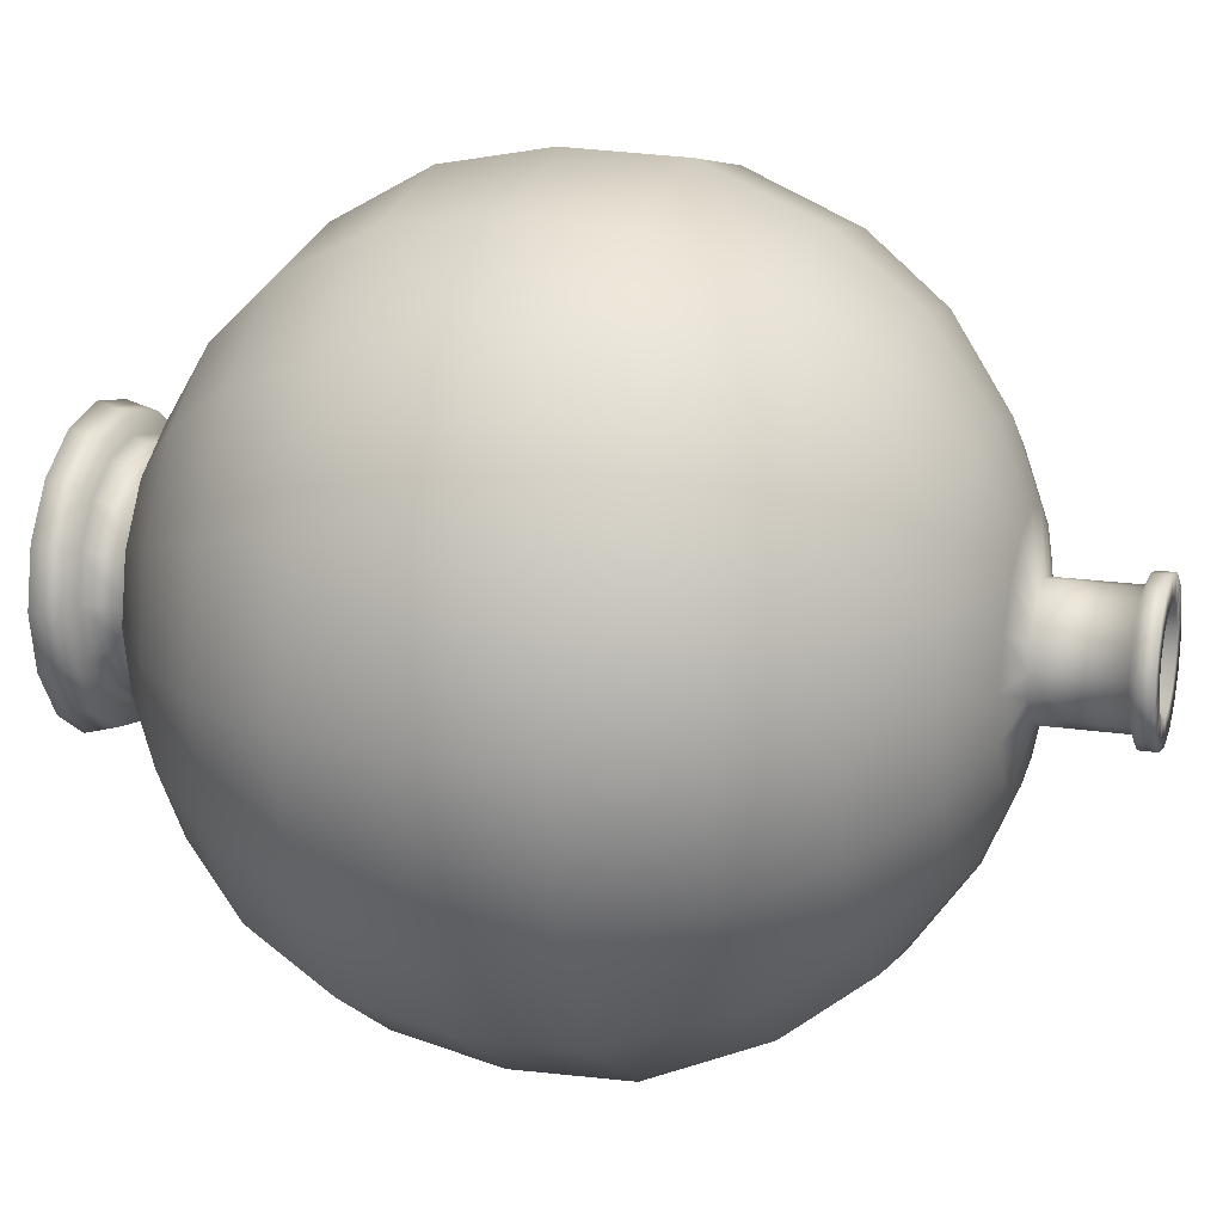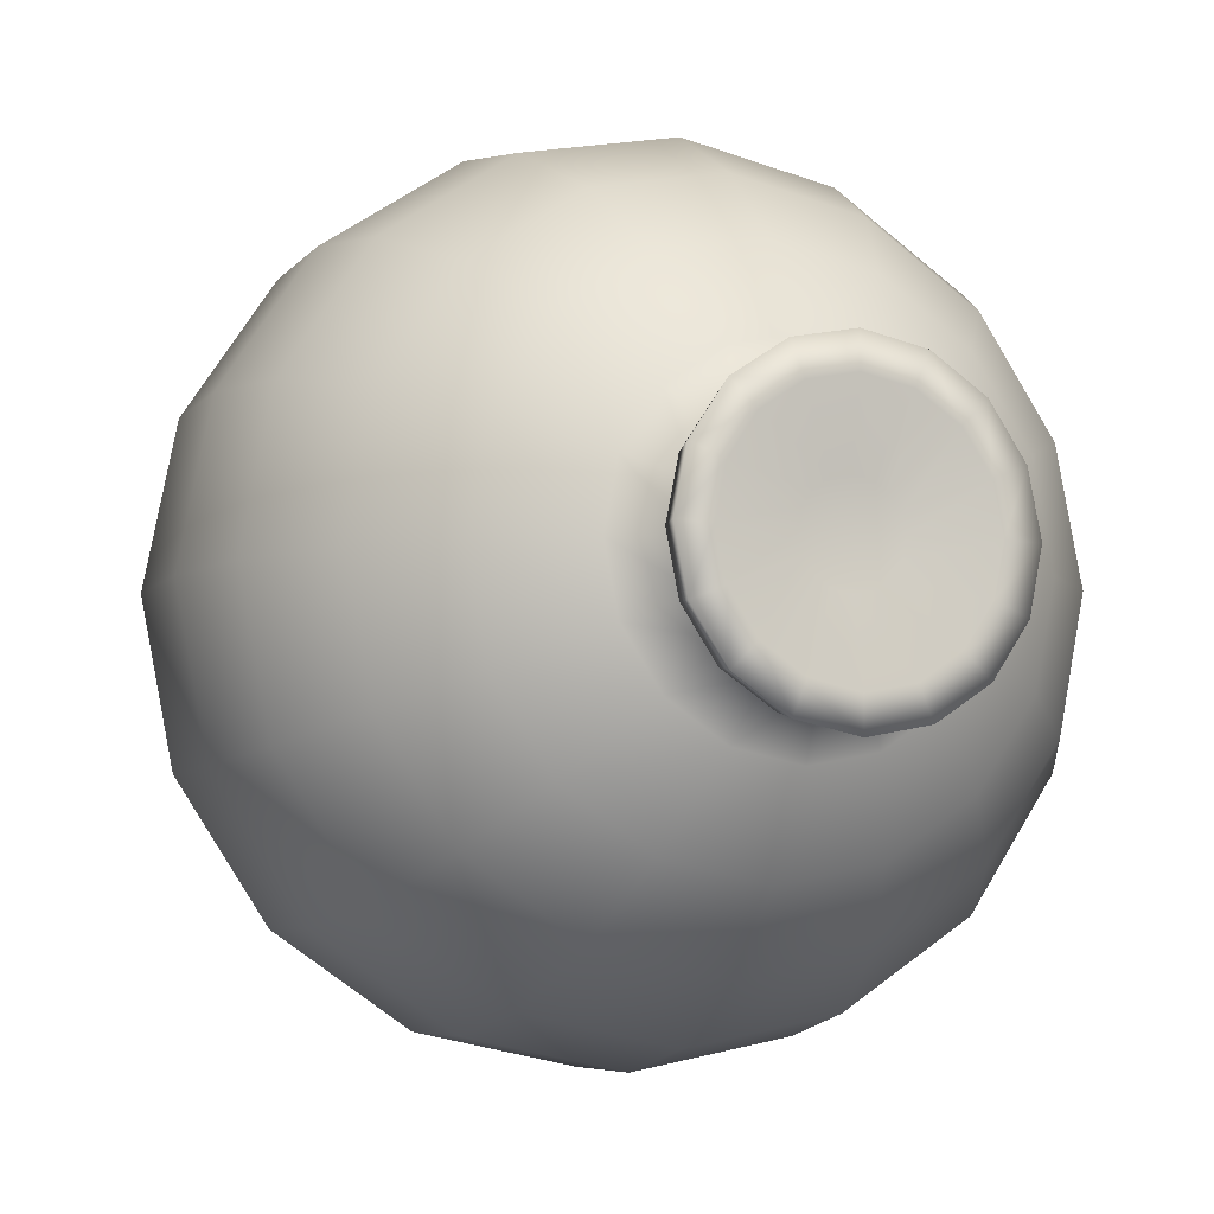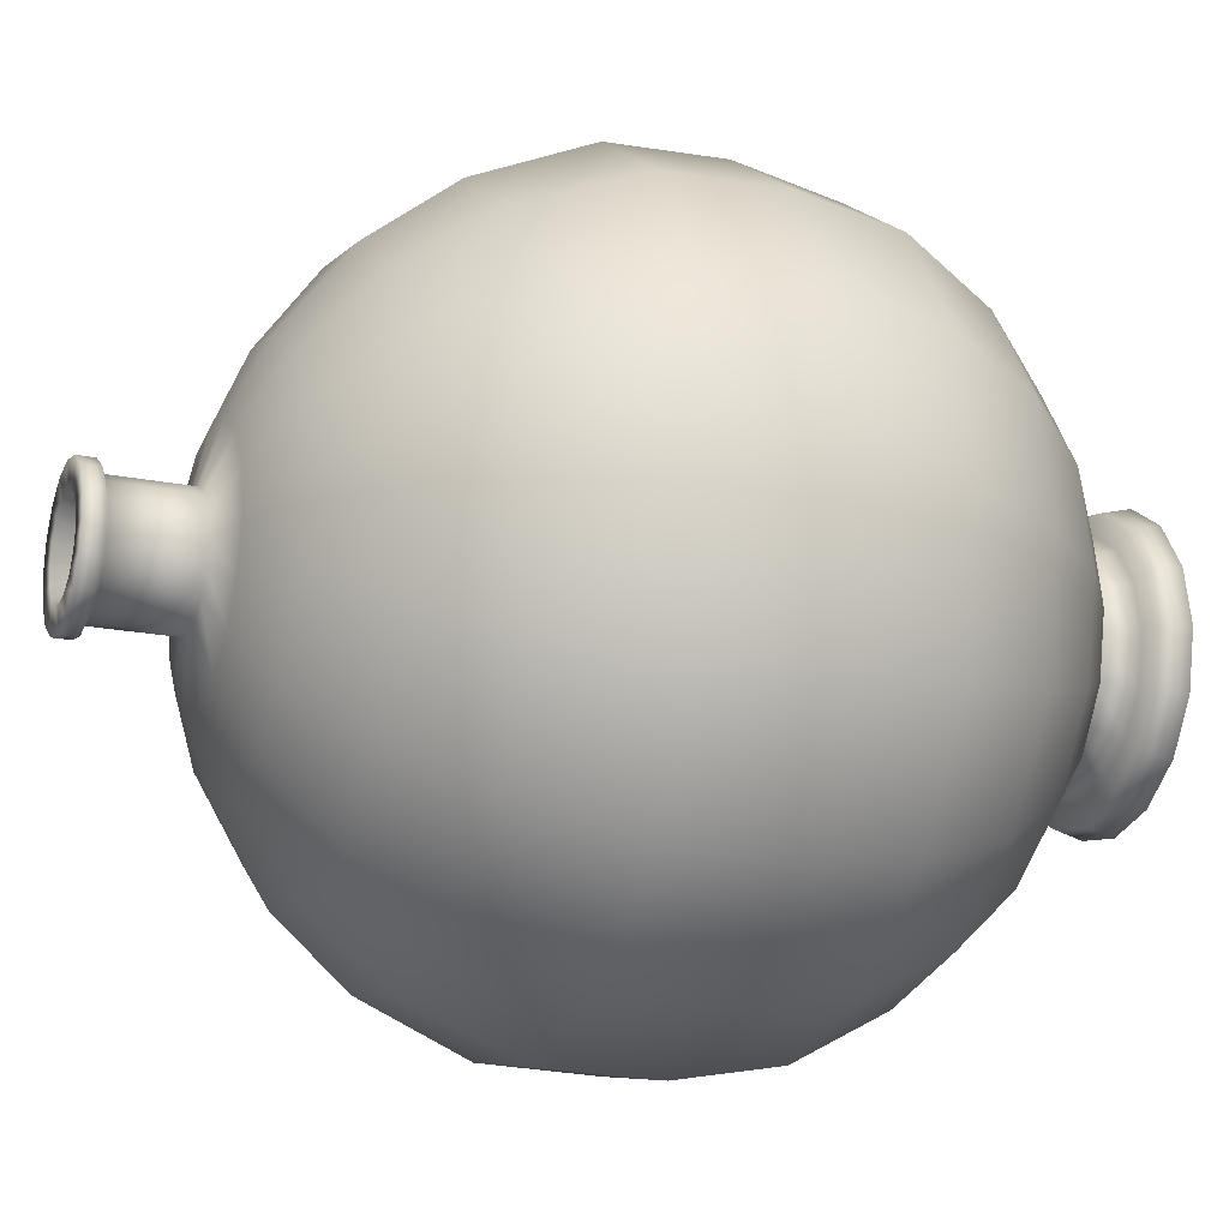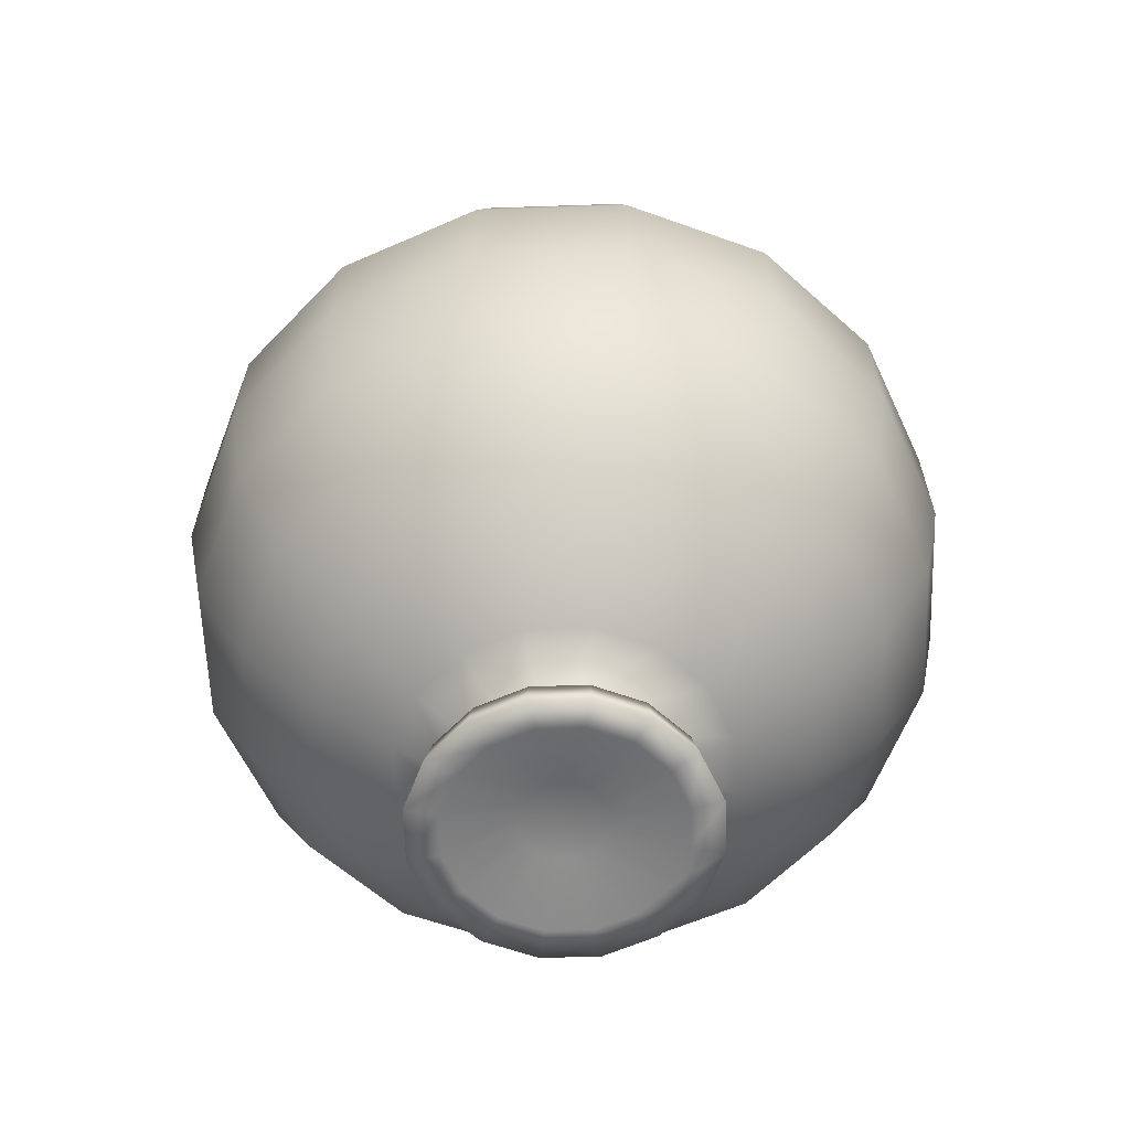
<metadata>
{"format":"obj","ext":"obj","renderer":"f3d","projection":"perspective","resolution":1024,"background":"white","views":[{"elev":17.1,"azim":107.2,"up":"+Z"},{"elev":-7.3,"azim":-23.1,"up":"+Z"},{"elev":-18.6,"azim":-111.2,"up":"+Z"},{"elev":-58.8,"azim":-76.7,"up":"+Y"}]}
</metadata>
<code>
v  0 0 -0.0716
v  -0.0274 0 -0.0661
v  -0.0258 0.0157 -0.0623
v  0 0.0157 -0.0675
v  0.0675 0.0157 -0
v  0.0623 0.0157 -0.0258
v  0.0533 0.0157 -0.0221
v  0.0577 0.0157 -0
v  0.0477 0.0157 -0.0477
v  0.0408 0.0157 -0.0408
v  0.0258 0.0157 -0.0623
v  0.0221 0.0157 -0.0533
v  0 0.0157 -0.0577
v  -0.0221 0.0157 -0.0533
v  0.0623 0.0157 0.0258
v  0.0533 0.0157 0.0221
v  0.0471 0.0339 -0.0195
v  0.0509 0.0339 -0
v  0.036 0.0339 -0.036
v  0.0195 0.0339 -0.0471
v  0 0.0339 -0.0509
v  -0.0195 0.0339 -0.0471
v  0.0471 0.0339 0.0195
v  -0.0661 0 -0.0274
v  -0.0517 0 -0.0214
v  -0.056 0 -0
v  -0.0716 0 -0
v  -0.0214 0 -0.0517
v  -0.0396 0 -0.0396
v  -0.0506 0 -0.0506
v  0.0716 0 -0
v  0.056 0 -0
v  0.0517 0 -0.0214
v  0.0661 0 -0.0274
v  0.0396 0 -0.0396
v  0.0506 0 -0.0506
v  0 0 -0.056
v  0.0214 0 -0.0517
v  0.0274 0 -0.0661
v  0.0661 0 0.0274
v  0.0274 -0 0.0661
v  0.0506 -0 0.0506
v  0.0477 0.0157 0.0477
v  0.0258 0.0157 0.0623
v  -0.0274 -0 0.0661
v  0 -0 0.0716
v  0 0.0157 0.0675
v  -0.0258 0.0157 0.0623
v  -0.0661 0 0.0274
v  -0.0506 -0 0.0506
v  -0.0477 0.0157 0.0477
v  -0.0623 0.0157 0.0258
v  -0.0675 0.0157 -0
v  -0.0623 0.0157 -0.0258
v  -0.0477 0.0157 -0.0477
v  -0.0408 0.0157 -0.0408
v  -0.0248 0.4409 0.0248
v  -0.0134 0.4409 0.0324
v  -0.0134 0.4494 0.0324
v  -0.0248 0.4494 0.0248
v  -0.0207 0.4386 -0.0207
v  -0.027 0.4386 -0.0112
v  -0.0324 0.4409 -0.0134
v  -0.0248 0.4409 -0.0248
v  -0.0292 0.4386 -0
v  -0.0351 0.4409 -0
v  -0.027 0.4386 0.0112
v  -0.0324 0.4409 0.0134
v  -0.0207 0.4386 0.0207
v  -0.0112 0.4386 0.027
v  0 0.4386 0.0292
v  0 0.4409 0.0351
v  0.0112 0.4386 0.027
v  0.0134 0.4409 0.0324
v  0.0207 0.4386 0.0207
v  0.0248 0.4409 0.0248
v  -0.0207 0.4001 -0.0207
v  -0.027 0.4001 -0.0112
v  -0.0292 0.4001 -0
v  -0.027 0.4001 0.0112
v  -0.0207 0.4001 0.0207
v  -0.0112 0.4001 0.027
v  0 0.4001 0.0292
v  0.0112 0.4001 0.027
v  -0.0521 0.3942 -0.0216
v  -0.0564 0.3942 -0
v  -0.0521 0.3942 0.0216
v  -0.0399 0.3942 0.0399
v  -0.0216 0.3942 0.0521
v  0 0.3942 0.0564
v  0.0216 0.3942 0.0521
v  -0.0844 0.3792 -0.035
v  -0.0914 0.3792 -0
v  -0.0844 0.3792 0.035
v  -0.0646 0.3792 0.0646
v  -0.035 0.3792 0.0844
v  0 0.3792 0.0914
v  0.035 0.3792 0.0844
v  -0.1222 0.3501 -0.0506
v  -0.1323 0.3501 -0
v  -0.1222 0.3501 0.0506
v  -0.0935 0.3501 0.0935
v  -0.0506 0.3501 0.1222
v  0 0.3501 0.1323
v  0.0506 0.3501 0.1222
v  0.0935 0.3501 0.0935
v  0.0646 0.3792 0.0646
v  -0.1503 0.312 -0.0623
v  -0.1627 0.312 -0
v  -0.1503 0.312 0.0623
v  -0.1151 0.312 0.1151
v  -0.0623 0.312 0.1503
v  0 0.312 0.1627
v  0.0623 0.312 0.1503
v  0.1151 0.312 0.1151
v  -0.1717 0.2579 -0.0711
v  -0.1859 0.2579 -0
v  -0.1717 0.2579 0.0711
v  -0.1314 0.2579 0.1314
v  -0.0711 0.2579 0.1717
v  0 0.2579 0.1859
v  0.0711 0.2579 0.1717
v  0.1314 0.2579 0.1314
v  -0.1877 0.2025 -0
v  -0.1734 0.2025 0.0718
v  0 0.2025 0.1877
v  0.0718 0.2025 0.1734
v  -0.1782 0.1516 -0
v  -0.1646 0.1516 0.0682
v  0 0.1516 0.1782
v  0.0682 0.1516 0.1646
v  0.0782 0.0448 -0
v  0.0722 0.0448 -0.0299
v  0.1104 0.072 -0.0457
v  0.1195 0.072 -0
v  0.0722 0.0448 0.0299
v  0.1104 0.072 0.0457
v  0.0553 0.0448 -0.0553
v  -0.0299 0.0448 -0.0722
v  0 0.0448 -0.0782
v  -0.036 0.0339 -0.036
v  -0.0553 0.0448 -0.0553
v  -0.0533 0.0157 0.0221
v  -0.0577 0.0157 -0
v  -0.0408 0.0157 0.0408
v  -0.0221 0.0157 0.0533
v  0 0.0157 0.0577
v  0.0221 0.0157 0.0533
v  0.0408 0.0157 0.0408
v  -0.0533 0.0157 -0.0221
v  -0.0471 0.0339 0.0195
v  -0.0509 0.0339 -0
v  -0.036 0.0339 0.036
v  -0.0195 0.0339 0.0471
v  0 0.0339 0.0509
v  0.0195 0.0339 0.0471
v  0.036 0.0339 0.036
v  -0.0471 0.0339 -0.0195
v  -0.0396 0 0.0396
v  -0.0214 -0 0.0517
v  -0.0517 0 0.0214
v  0.0214 -0 0.0517
v  0.0396 0 0.0396
v  0.0517 0 0.0214
v  0 -0 0.056
v  0.027 0.4386 0.0112
v  0.0292 0.4386 -0
v  0.0351 0.4409 -0
v  0.0324 0.4409 0.0134
v  0.027 0.4386 -0.0112
v  0.0324 0.4409 -0.0134
v  0.0207 0.4386 -0.0207
v  0.0248 0.4409 -0.0248
v  0.0112 0.4386 -0.027
v  0.0134 0.4409 -0.0324
v  0 0.4386 -0.0292
v  0 0.4409 -0.0351
v  -0.0112 0.4386 -0.027
v  -0.0134 0.4409 -0.0324
v  0.027 0.4001 0.0112
v  0.0292 0.4001 -0
v  0.027 0.4001 -0.0112
v  0.0207 0.4001 -0.0207
v  0.0112 0.4001 -0.027
v  0 0.4001 -0.0292
v  -0.0112 0.4001 -0.027
v  0.0399 0.3942 0.0399
v  0.0521 0.3942 0.0216
v  0.0207 0.4001 0.0207
v  0.0564 0.3942 -0
v  0.0521 0.3942 -0.0216
v  0.0399 0.3942 -0.0399
v  0.0216 0.3942 -0.0521
v  0 0.3942 -0.0564
v  -0.0216 0.3942 -0.0521
v  0.0844 0.3792 0.035
v  0.0914 0.3792 -0
v  0.0844 0.3792 -0.035
v  0.0646 0.3792 -0.0646
v  0.035 0.3792 -0.0844
v  0 0.3792 -0.0914
v  -0.035 0.3792 -0.0844
v  0.1222 0.3501 0.0506
v  0.1323 0.3501 -0
v  0.1222 0.3501 -0.0506
v  0.0935 0.3501 -0.0935
v  0.0506 0.3501 -0.1222
v  0 0.3501 -0.1323
v  -0.0506 0.3501 -0.1222
v  0.1503 0.312 0.0623
v  0.1627 0.312 -0
v  0.1503 0.312 -0.0623
v  0.1151 0.312 -0.1151
v  0.0623 0.312 -0.1503
v  0 0.312 -0.1627
v  -0.0623 0.312 -0.1503
v  0.1717 0.2579 0.0711
v  0.1859 0.2579 -0
v  0.1717 0.2579 -0.0711
v  0.1314 0.2579 -0.1314
v  0.0711 0.2579 -0.1717
v  0 0.2579 -0.1859
v  -0.0711 0.2579 -0.1717
v  0.1734 0.2025 0.0718
v  0.1877 0.2025 -0
v  0.1734 0.2025 -0.0718
v  0.1327 0.2025 -0.1327
v  0.0718 0.2025 -0.1734
v  0 0.2025 -0.1877
v  -0.0718 0.2025 -0.1734
v  0.1646 0.1516 0.0682
v  0.1782 0.1516 -0
v  0.1646 0.1516 -0.0682
v  0.126 0.1516 -0.126
v  0.0682 0.1516 -0.1646
v  0 0.1516 -0.1782
v  -0.0682 0.1516 -0.1646
v  0.1411 0.1061 0.0584
v  0.1527 0.1061 -0
v  0.1411 0.1061 -0.0584
v  0.108 0.1061 -0.108
v  0.0584 0.1061 -0.1411
v  -0.015 0.0075 -0.015
v  -0.0081 0.0075 -0.0196
v  0 0.0075 -0.0212
v  0.0081 0.0075 -0.0196
v  0.015 0.0075 -0.015
v  0.0196 0.0075 -0.0081
v  0.0212 0.0075 -0
v  0.0196 0.0075 0.0081
v  0.015 0.0075 0.015
v  0.0081 0.0075 0.0196
v  0 0.0075 0.0212
v  -0.0081 0.0075 0.0196
v  -0.015 0.0075 0.015
v  -0.0196 0.0075 0.0081
v  -0.0212 0.0075 -0
v  -0.0196 0.0075 -0.0081
v  -0.0845 0.072 0.0845
v  -0.0457 0.072 0.1104
v  -0.0584 0.1061 0.1411
v  -0.108 0.1061 0.108
v  0.0845 0.072 -0.0845
v  0.0457 0.072 -0.1104
v  -0.0845 0.072 -0.0845
v  -0.1104 0.072 -0.0457
v  -0.1411 0.1061 -0.0584
v  -0.108 0.1061 -0.108
v  -0.1195 0.072 -0
v  -0.1527 0.1061 -0
v  -0.0782 0.0448 -0
v  -0.0722 0.0448 0.0299
v  -0.1104 0.072 0.0457
v  -0.0553 0.0448 0.0553
v  -0.0299 0.0448 0.0722
v  0 0.0448 0.0782
v  0 0.072 0.1195
v  0.0299 0.0448 0.0722
v  0.0457 0.072 0.1104
v  0.0553 0.0448 0.0553
v  0.0845 0.072 0.0845
v  -0.0082 0.4159 -0.0082
v  -0.0107 0.4159 -0.0044
v  -0.0116 0.4159 -0
v  -0.0107 0.4159 0.0044
v  -0.0082 0.4159 0.0082
v  -0.0044 0.4159 0.0107
v  0 0.4159 0.0116
v  0.0044 0.4159 0.0107
v  0.0082 0.4159 0.0082
v  0.0107 0.4159 0.0044
v  0.0116 0.4159 -0
v  0.0107 0.4159 -0.0044
v  0.0082 0.4159 -0.0082
v  0.0044 0.4159 -0.0107
v  0 0.4159 -0.0116
v  -0.0044 0.4159 -0.0107
v  0.0087 0.4494 -0.0209
v  0.016 0.4494 -0.016
v  -0.0209 0.4494 -0.0087
v  -0.016 0.4494 -0.016
v  0.0209 0.4494 -0.0087
v  0.0209 0.4494 0.0087
v  0.016 0.4494 0.016
v  -0.0209 0.4494 0.0087
v  -0.0227 0.4494 -0
v  0.0087 0.4494 0.0209
v  0 0.4494 0.0227
v  -0.0722 0.0448 -0.0299
v  -0.0087 0.4494 -0.0209
v  0.0227 0.4494 -0
v  0 0.4494 -0.0227
v  -0.0087 0.4494 0.0209
v  -0.016 0.4494 0.016
v  -0.0351 0.4494 -0
v  -0.0324 0.4494 -0.0134
v  0.0248 0.4494 0.0248
v  0.0134 0.4494 0.0324
v  -0.0324 0.4494 0.0134
v  -0.0248 0.4494 -0.0248
v  -0.0134 0.4494 -0.0324
v  0 0.4494 -0.0351
v  0.0134 0.4494 -0.0324
v  0.0351 0.4494 -0
v  0.0324 0.4494 0.0134
v  0.0248 0.4494 -0.0248
v  0.0324 0.4494 -0.0134
v  0 0.4494 0.0351
v  -0.0399 0.3942 -0.0399
v  -0.0646 0.3792 -0.0646
v  -0.0935 0.3501 -0.0935
v  -0.1151 0.312 -0.1151
v  -0.1314 0.2579 -0.1314
v  -0.1327 0.2025 -0.1327
v  -0.1734 0.2025 -0.0718
v  -0.1327 0.2025 0.1327
v  -0.0718 0.2025 0.1734
v  0.1327 0.2025 0.1327
v  -0.126 0.1516 -0.126
v  -0.1646 0.1516 -0.0682
v  -0.126 0.1516 0.126
v  -0.0682 0.1516 0.1646
v  0.126 0.1516 0.126
v  0 0.1061 -0.1527
v  -0.0584 0.1061 -0.1411
v  -0.1411 0.1061 0.0584
v  0 0.1061 0.1527
v  0.0584 0.1061 0.1411
v  0.108 0.1061 0.108
v  0 0.072 -0.1195
v  -0.0457 0.072 -0.1104
v  0.0299 0.0448 -0.0722
o Vol_1_Vase_10
g Vol_1_Vase_10
f 1 2 3 4
f 5 6 7 8
f 6 9 10 7
f 9 11 12 10
f 11 4 13 12
f 4 3 14 13
f 15 5 8 16
f 8 7 17 18
f 7 10 19 17
f 10 12 20 19
f 12 13 21 20
f 13 14 22 21
f 16 8 18 23
f 24 25 26 27
f 2 28 29 30
f 31 32 33 34
f 34 33 35 36
f 1 37 28 2
f 30 29 25 24
f 36 35 38 39
f 40 31 5 15
f 41 42 43 44
f 45 46 47 48
f 49 50 51 52
f 24 27 53 54
f 2 30 55 3
f 36 39 11 9
f 31 34 6 5
f 3 55 56 14
f 57 58 59 60
f 61 62 63 64
f 62 65 66 63
f 65 67 68 66
f 67 69 57 68
f 69 70 58 57
f 70 71 72 58
f 71 73 74 72
f 73 75 76 74
f 77 78 62 61
f 78 79 65 62
f 79 80 67 65
f 80 81 69 67
f 81 82 70 69
f 82 83 71 70
f 83 84 73 71
f 85 86 79 78
f 86 87 80 79
f 87 88 81 80
f 88 89 82 81
f 89 90 83 82
f 90 91 84 83
f 92 93 86 85
f 93 94 87 86
f 94 95 88 87
f 95 96 89 88
f 96 97 90 89
f 97 98 91 90
f 99 100 93 92
f 100 101 94 93
f 101 102 95 94
f 102 103 96 95
f 103 104 97 96
f 104 105 98 97
f 105 106 107 98
f 108 109 100 99
f 109 110 101 100
f 110 111 102 101
f 111 112 103 102
f 112 113 104 103
f 113 114 105 104
f 114 115 106 105
f 116 117 109 108
f 117 118 110 109
f 118 119 111 110
f 119 120 112 111
f 120 121 113 112
f 121 122 114 113
f 122 123 115 114
f 124 125 118 117
f 126 127 122 121
f 128 129 125 124
f 130 131 127 126
f 132 133 134 135
f 136 132 135 137
f 18 17 133 132
f 17 19 138 133
f 21 22 139 140
f 22 141 142 139
f 23 18 132 136
f 53 52 143 144
f 52 51 145 143
f 51 48 146 145
f 48 47 147 146
f 47 44 148 147
f 44 43 149 148
f 55 54 150 56
f 54 53 144 150
f 144 143 151 152
f 143 145 153 151
f 145 146 154 153
f 146 147 155 154
f 147 148 156 155
f 148 149 157 156
f 150 144 152 158
f 50 159 160 45
f 27 26 161 49
f 39 38 37 1
f 41 162 163 42
f 40 164 32 31
f 49 161 159 50
f 46 165 162 41
f 42 163 164 40
f 42 40 15 43
f 46 41 44 47
f 50 45 48 51
f 27 49 52 53
f 30 24 54 55
f 39 1 4 11
f 34 36 9 6
f 45 160 165 46
f 166 167 168 169
f 167 170 171 168
f 170 172 173 171
f 172 174 175 173
f 174 176 177 175
f 176 178 179 177
f 180 181 167 166
f 181 182 170 167
f 182 183 172 170
f 183 184 174 172
f 184 185 176 174
f 185 186 178 176
f 187 188 180 189
f 188 190 181 180
f 190 191 182 181
f 191 192 183 182
f 192 193 184 183
f 193 194 185 184
f 194 195 186 185
f 196 197 190 188
f 197 198 191 190
f 198 199 192 191
f 199 200 193 192
f 200 201 194 193
f 201 202 195 194
f 203 204 197 196
f 204 205 198 197
f 205 206 199 198
f 206 207 200 199
f 207 208 201 200
f 208 209 202 201
f 210 211 204 203
f 211 212 205 204
f 212 213 206 205
f 213 214 207 206
f 214 215 208 207
f 215 216 209 208
f 217 218 211 210
f 218 219 212 211
f 219 220 213 212
f 220 221 214 213
f 221 222 215 214
f 222 223 216 215
f 224 225 218 217
f 225 226 219 218
f 226 227 220 219
f 227 228 221 220
f 228 229 222 221
f 229 230 223 222
f 231 232 225 224
f 232 233 226 225
f 233 234 227 226
f 234 235 228 227
f 235 236 229 228
f 236 237 230 229
f 238 239 232 231
f 239 240 233 232
f 240 241 234 233
f 241 242 235 234
f 243 244 245 246 247 248 249 250 251 252 253 254 255 256 257 258
f 29 243 258 25
f 32 249 248 33
f 160 254 253 165
f 163 251 250 164
f 161 256 255 159
f 259 260 261 262
f 28 244 243 29
f 33 248 247 35
f 37 245 244 28
f 26 257 256 161
f 164 250 249 32
f 165 253 252 162
f 159 255 254 160
f 263 264 242 241
f 25 258 257 26
f 38 246 245 37
f 162 252 251 163
f 265 266 267 268
f 266 269 270 267
f 271 272 273 269
f 272 274 259 273
f 274 275 260 259
f 275 276 277 260
f 276 278 279 277
f 278 280 281 279
f 35 247 246 38
f 282 283 284 285 286 287 288 289 290 291 292 293 294 295 296 297
f 298 295 294 299
f 300 283 282 301
f 299 294 293 302
f 303 291 290 304
f 305 285 284 306
f 306 284 283 300
f 307 289 288 308
f 309 271 269 266
f 152 151 272 271
f 151 153 274 272
f 153 154 275 274
f 154 155 276 275
f 155 156 278 276
f 156 157 280 278
f 301 282 297 310
f 311 292 291 303
f 310 297 296 312
f 308 288 287 313
f 312 296 295 298
f 313 287 286 314
f 302 293 292 311
f 314 286 285 305
f 304 290 289 307
f 158 152 271 309
f 315 306 300 316
f 317 304 307 318
f 319 305 306 315
f 316 300 301 320
f 320 301 310 321
f 322 312 298 323
f 59 313 314 60
f 324 311 303 325
f 326 299 302 327
f 328 308 313 59
f 327 302 311 324
f 325 303 304 317
f 321 310 312 322
f 323 298 299 326
f 318 307 308 328
f 60 314 305 319
f 43 15 16 149
f 14 56 141 22
f 56 150 158 141
f 149 16 23 157
f 168 171 327 324
f 171 173 326 327
f 173 175 323 326
f 175 177 322 323
f 177 179 321 322
f 179 64 320 321
f 64 63 316 320
f 63 66 315 316
f 66 68 319 315
f 68 57 60 319
f 58 72 328 59
f 72 74 318 328
f 74 76 317 318
f 76 169 325 317
f 169 168 324 325
f 178 61 64 179
f 75 166 169 76
f 186 77 61 178
f 84 189 75 73
f 189 180 166 75
f 195 329 77 186
f 329 85 78 77
f 91 187 189 84
f 202 330 329 195
f 330 92 85 329
f 98 107 187 91
f 107 196 188 187
f 209 331 330 202
f 331 99 92 330
f 106 203 196 107
f 216 332 331 209
f 332 108 99 331
f 115 210 203 106
f 223 333 332 216
f 333 116 108 332
f 123 217 210 115
f 230 334 333 223
f 334 335 116 333
f 335 124 117 116
f 125 336 119 118
f 336 337 120 119
f 337 126 121 120
f 127 338 123 122
f 338 224 217 123
f 237 339 334 230
f 339 340 335 334
f 340 128 124 335
f 129 341 336 125
f 341 342 337 336
f 342 130 126 337
f 131 343 338 127
f 343 231 224 338
f 242 344 236 235
f 344 345 237 236
f 345 268 339 237
f 268 267 340 339
f 267 270 128 340
f 270 346 129 128
f 346 262 341 129
f 262 261 342 341
f 261 347 130 342
f 347 348 131 130
f 348 349 343 131
f 349 238 231 343
f 135 134 240 239
f 134 263 241 240
f 264 350 344 242
f 350 351 345 344
f 351 265 268 345
f 269 273 346 270
f 273 259 262 346
f 260 277 347 261
f 277 279 348 347
f 279 281 349 348
f 281 137 238 349
f 137 135 239 238
f 133 138 263 134
f 138 352 264 263
f 352 140 350 264
f 140 139 351 350
f 139 142 265 351
f 142 309 266 265
f 280 136 137 281
f 19 20 352 138
f 20 21 140 352
f 141 158 309 142
f 157 23 136 280

</code>
